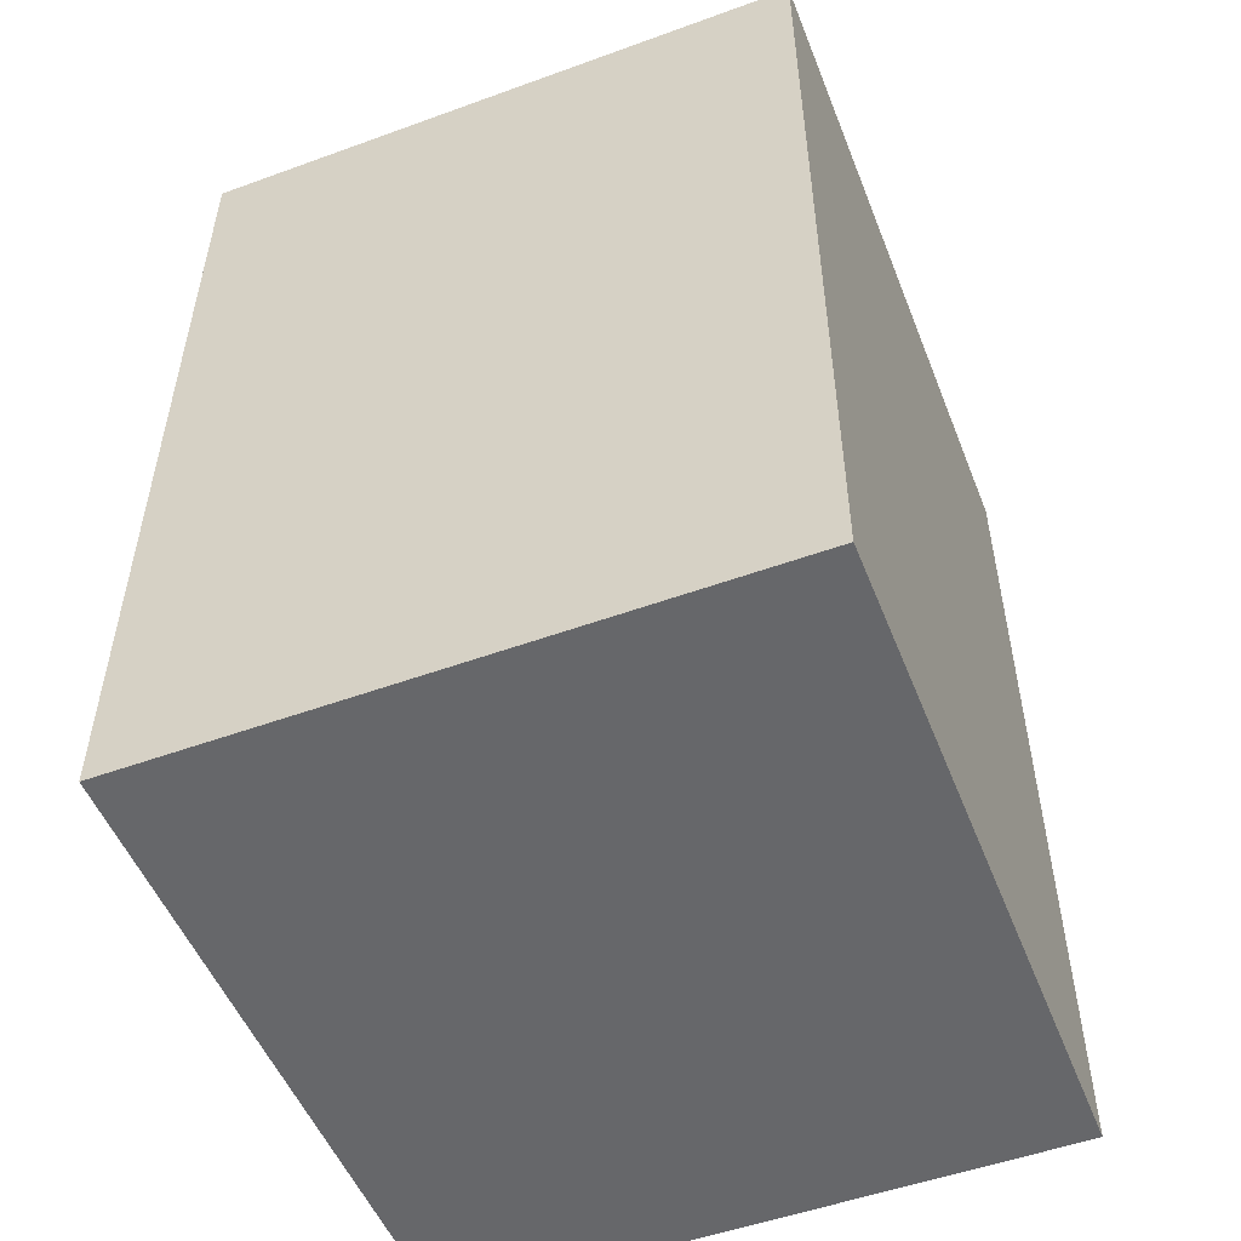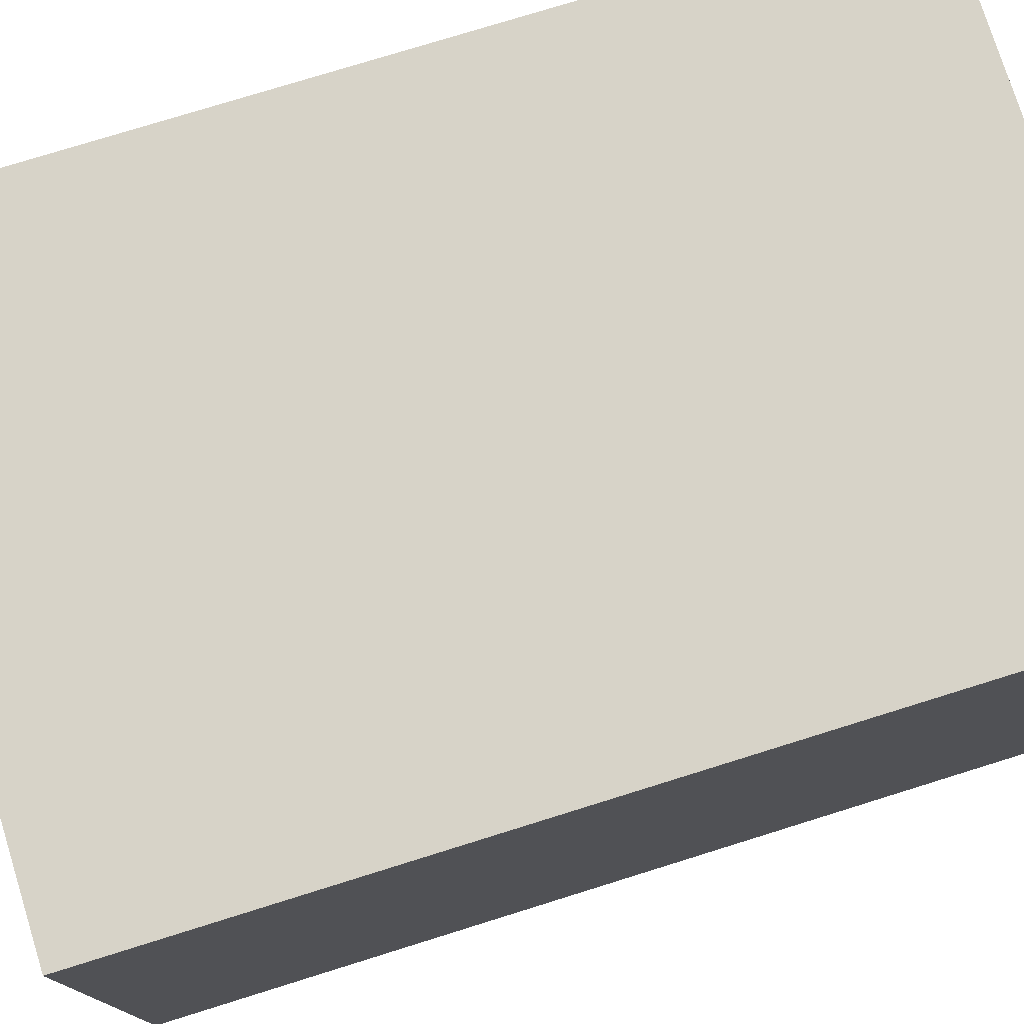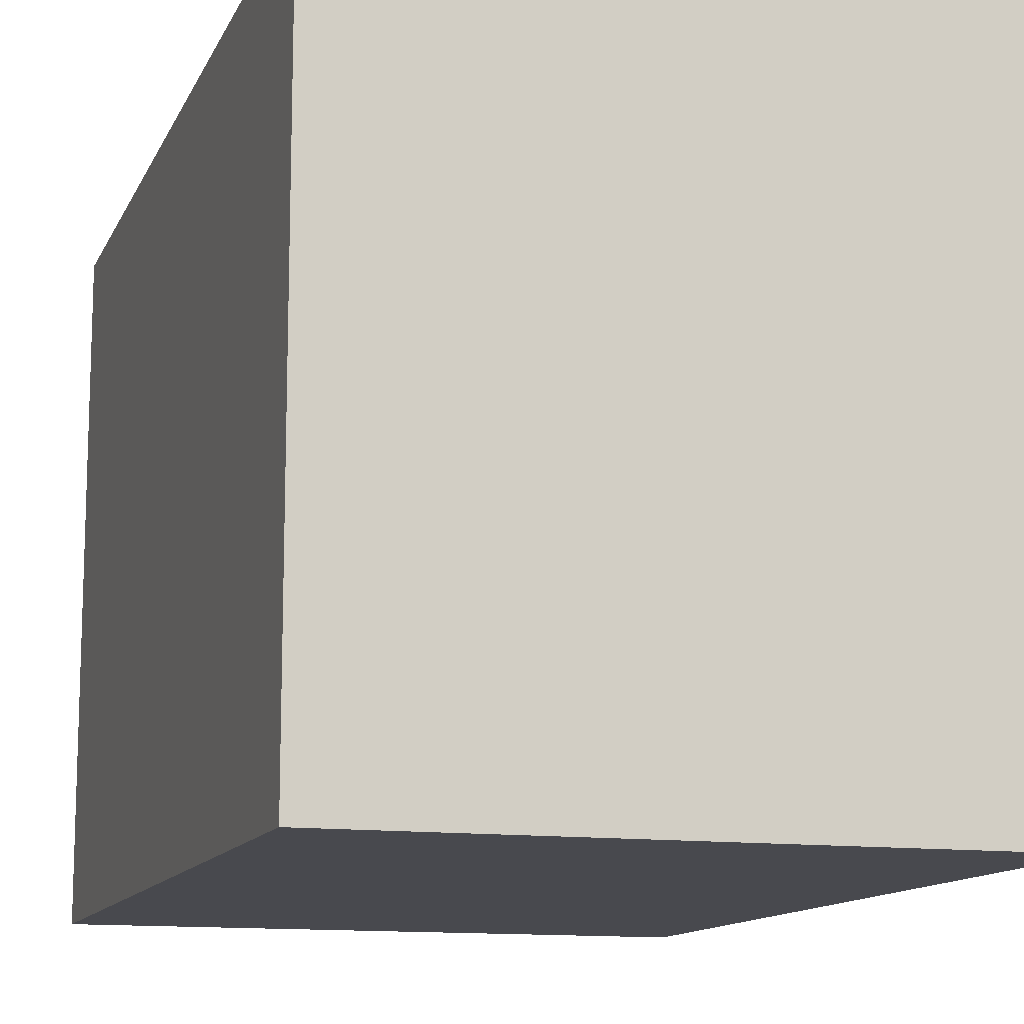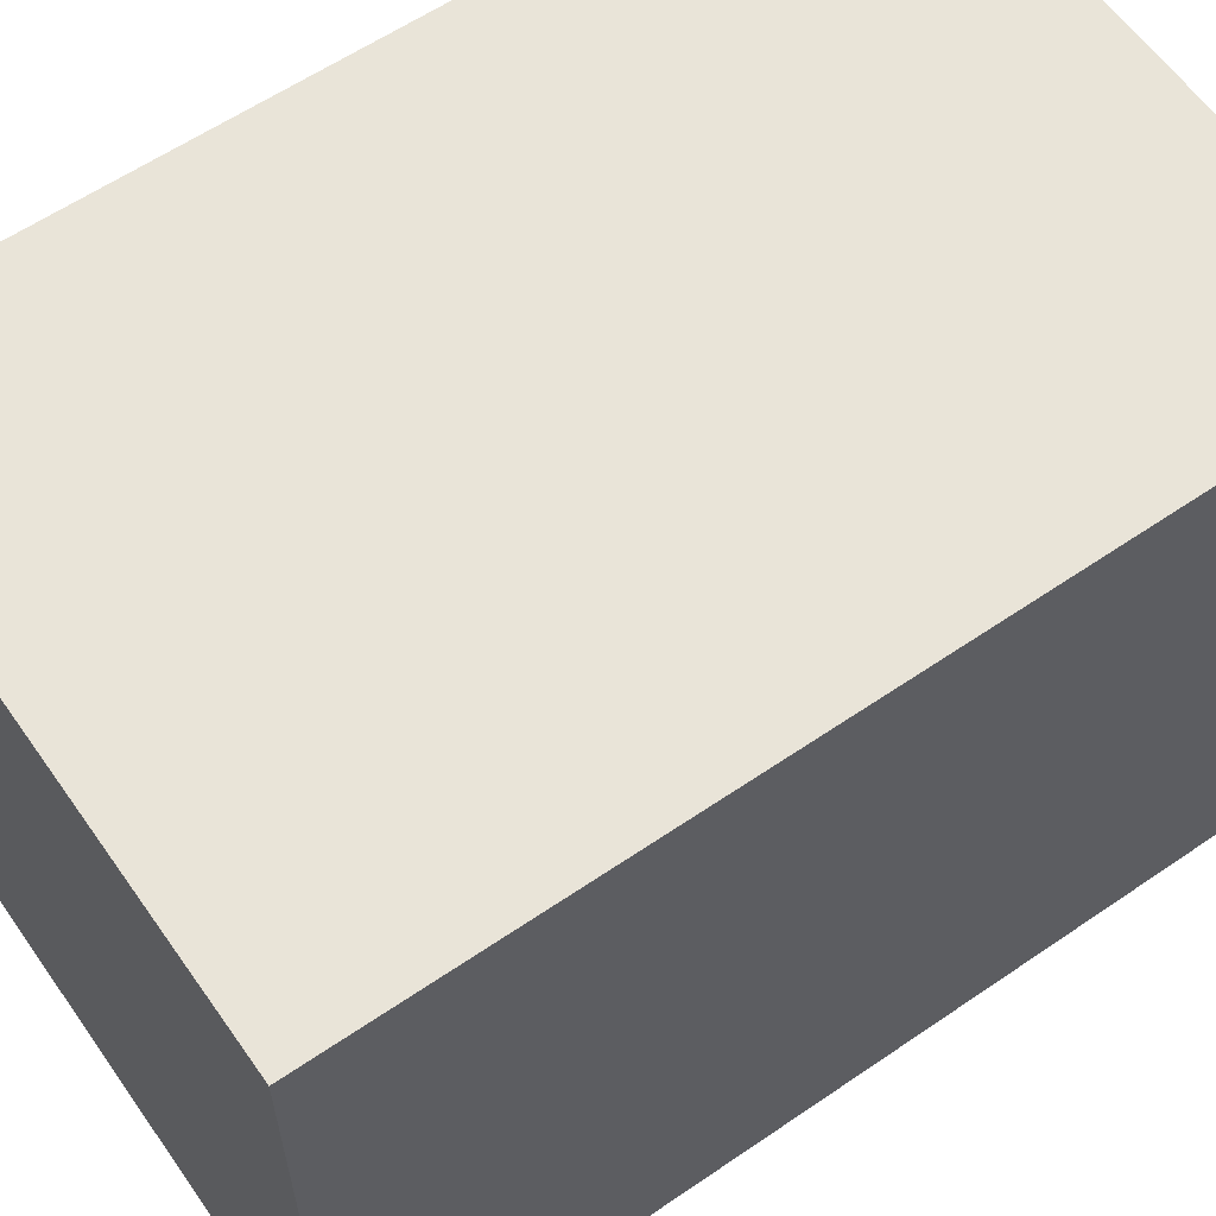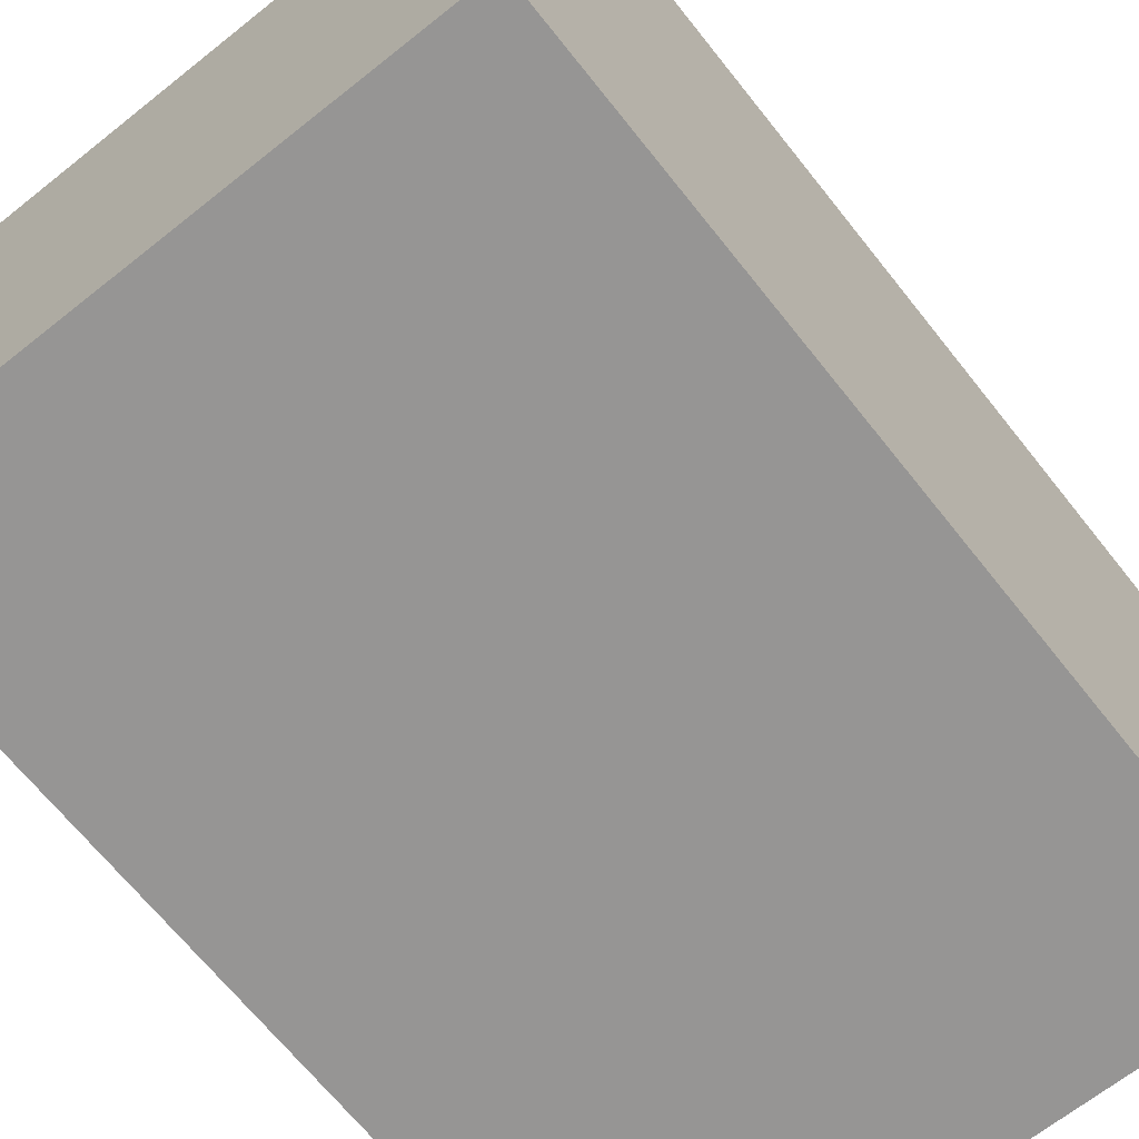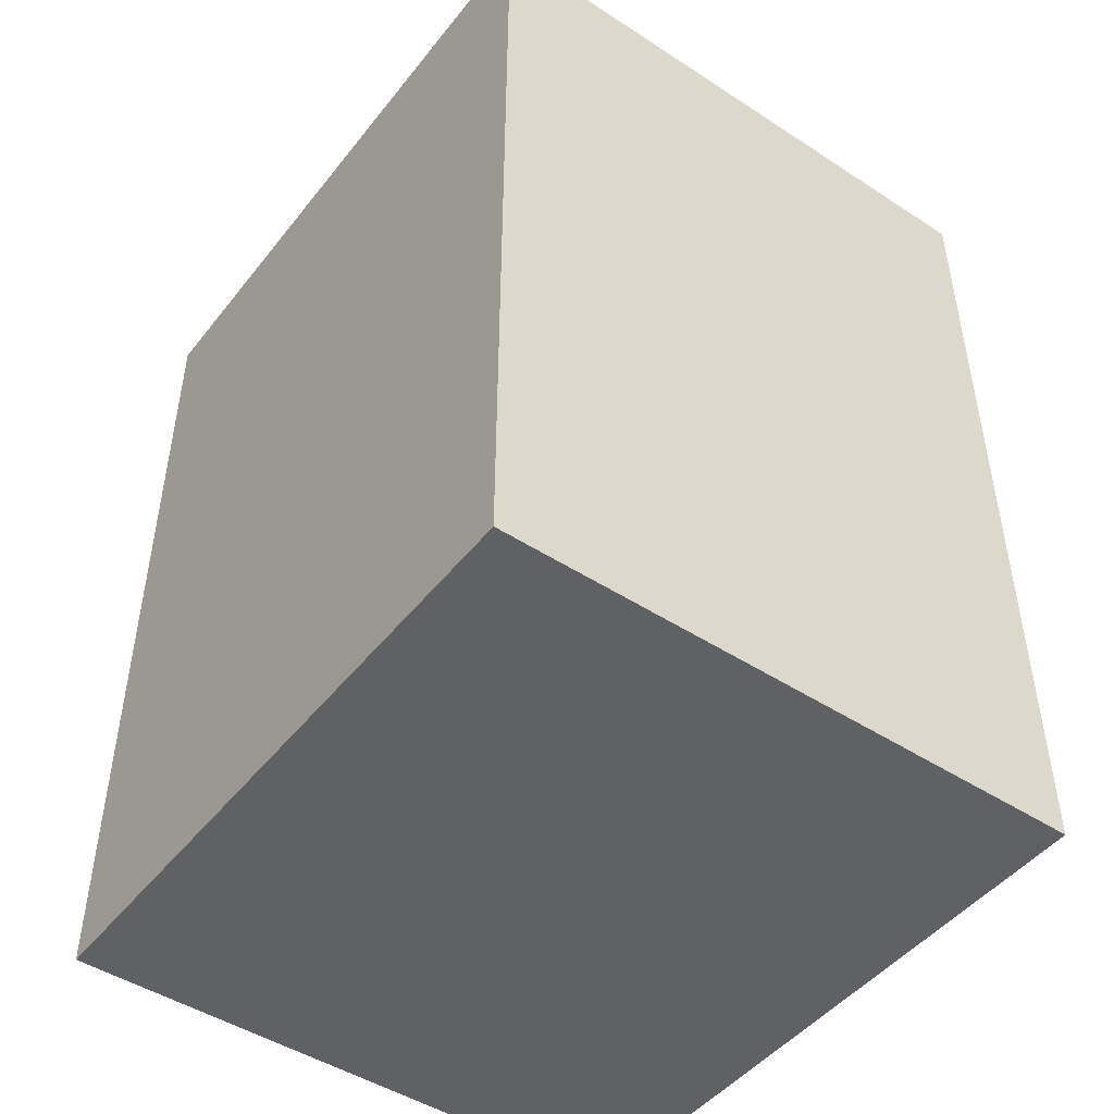
<metadata>
{"format":"obj","ext":"obj","renderer":"f3d","projection":"perspective","resolution":1024,"background":"white","views":[{"elev":-52.1,"azim":21.4,"up":"+Y"},{"elev":76.6,"azim":-107.3,"up":"+Z"},{"elev":-12.6,"azim":-17.4,"up":"+Z"},{"elev":60.1,"azim":55.0,"up":"+Z"},{"elev":-67.6,"azim":38.5,"up":"+Z"},{"elev":-47.3,"azim":143.7,"up":"+Y"}]}
</metadata>
<code>
v 0.01116 0.1182 -0.02401
v 0.01116 0.1017 -0.02401
v 0.01116 0.1182 -0.03619
v 0 0.1182 -0.03619
v -0 0.1182 -0.02401
v 0.01116 0.1017 -0.03619
v 0 0.1017 -0.03619
v 0 0.1017 -0.02401
f 1 2 3
f 1 3 4
f 5 2 1
f 5 1 4
f 6 3 2
f 6 4 3
f 7 5 4
f 7 4 6
f 7 6 2
f 8 7 2
f 8 2 5
f 8 5 7

</code>
